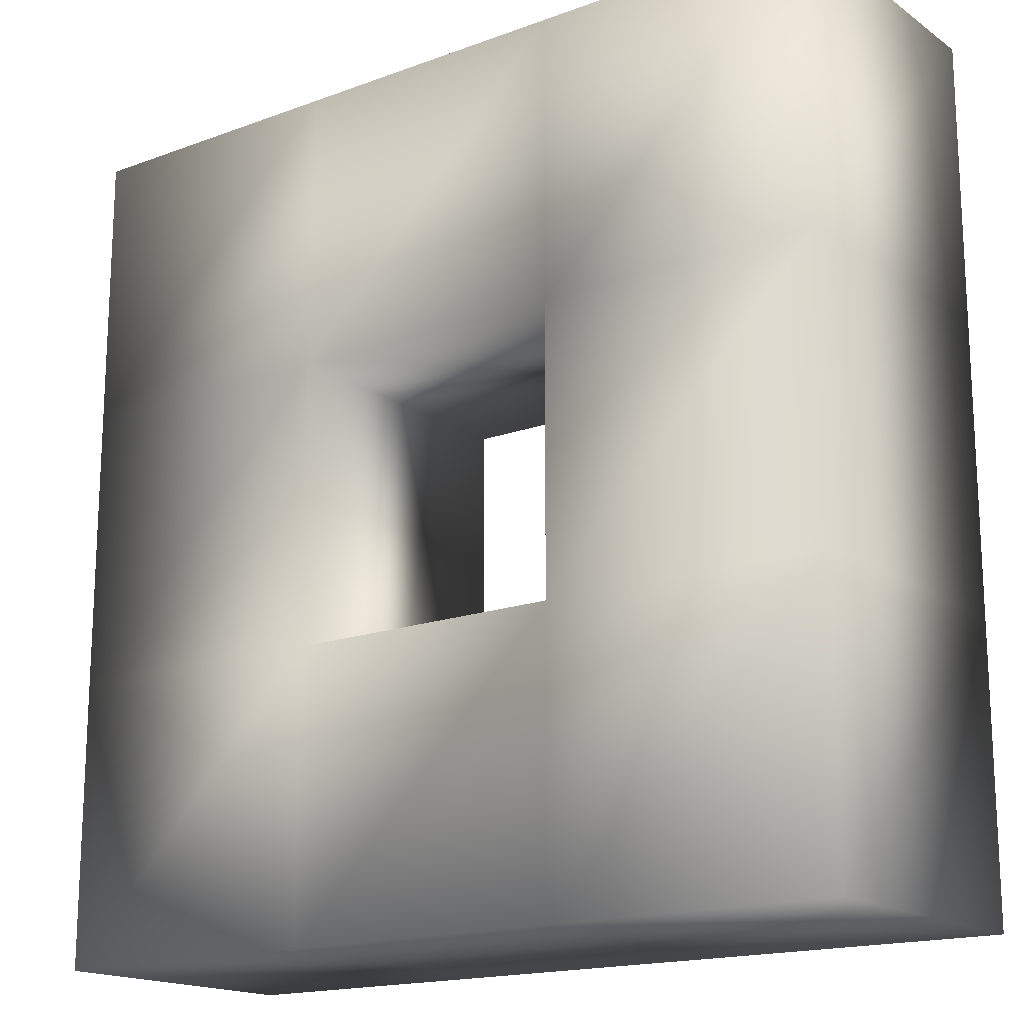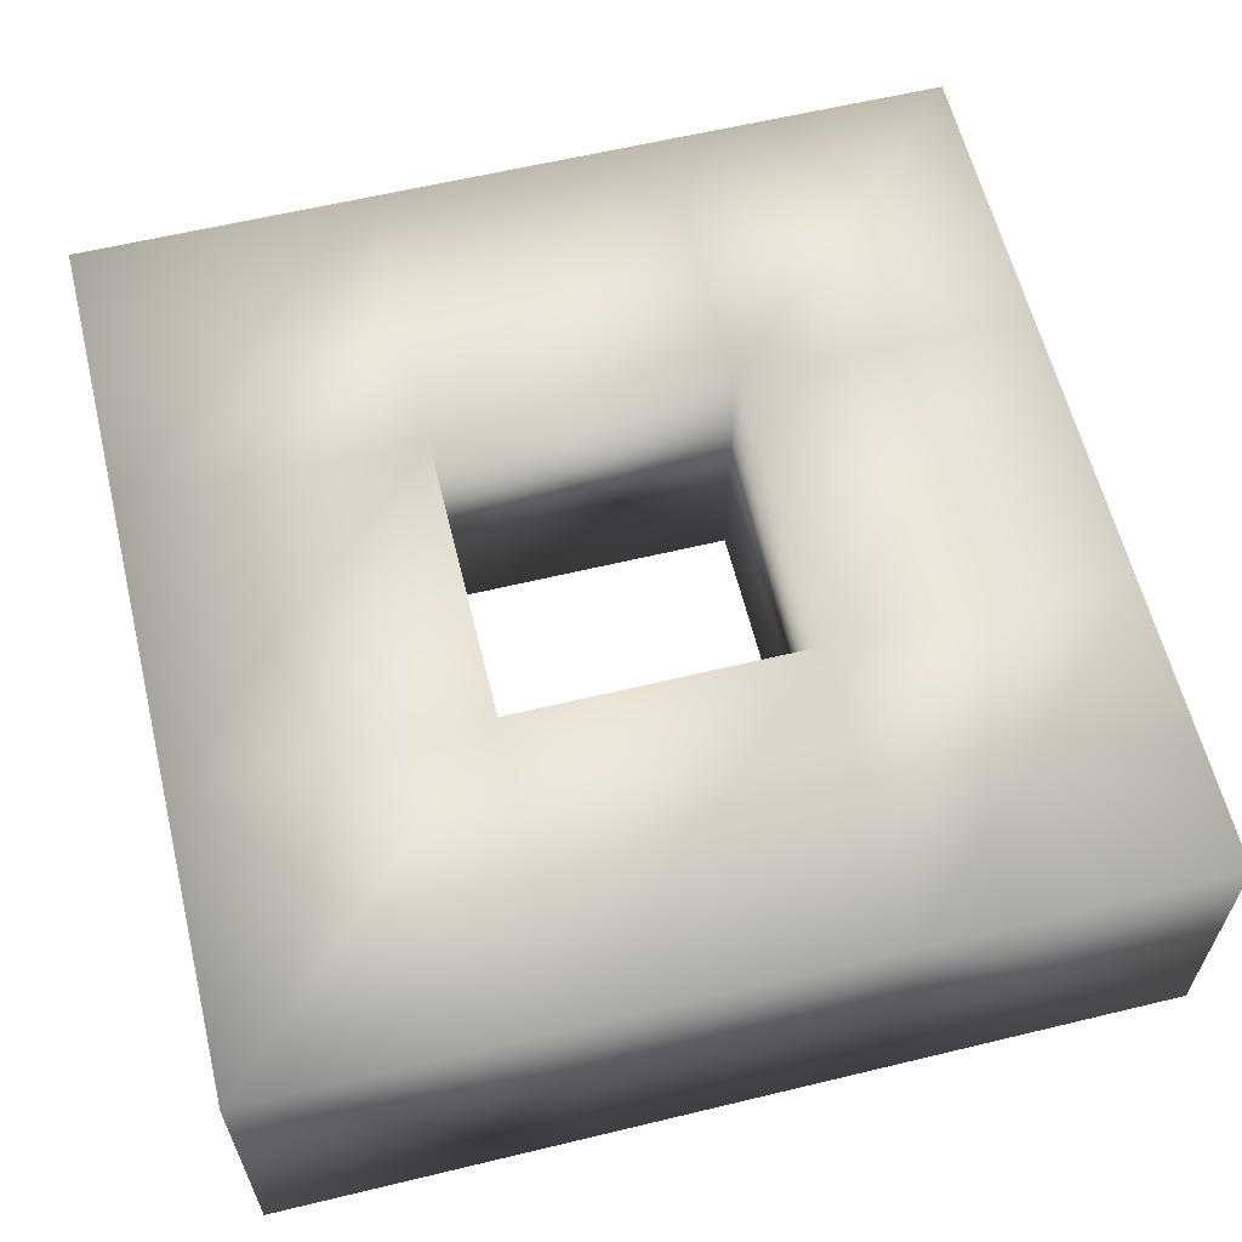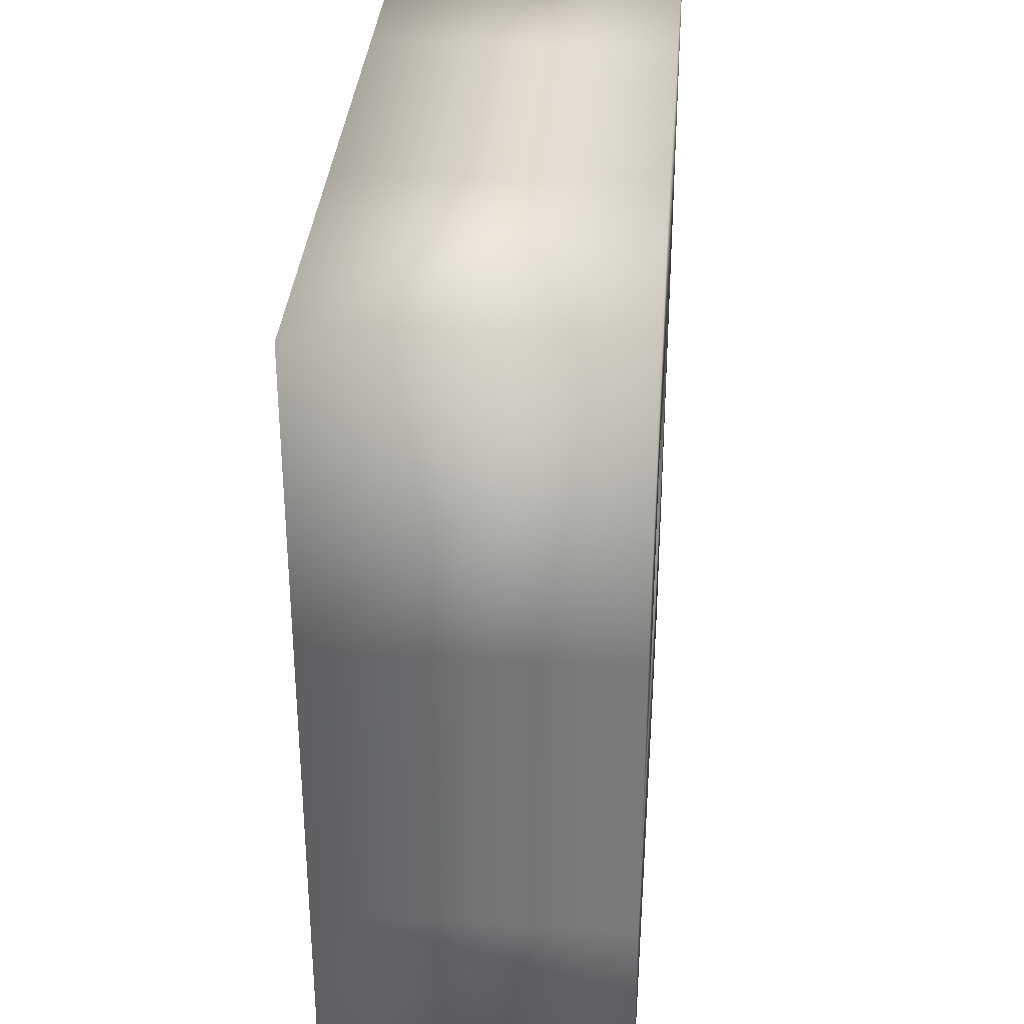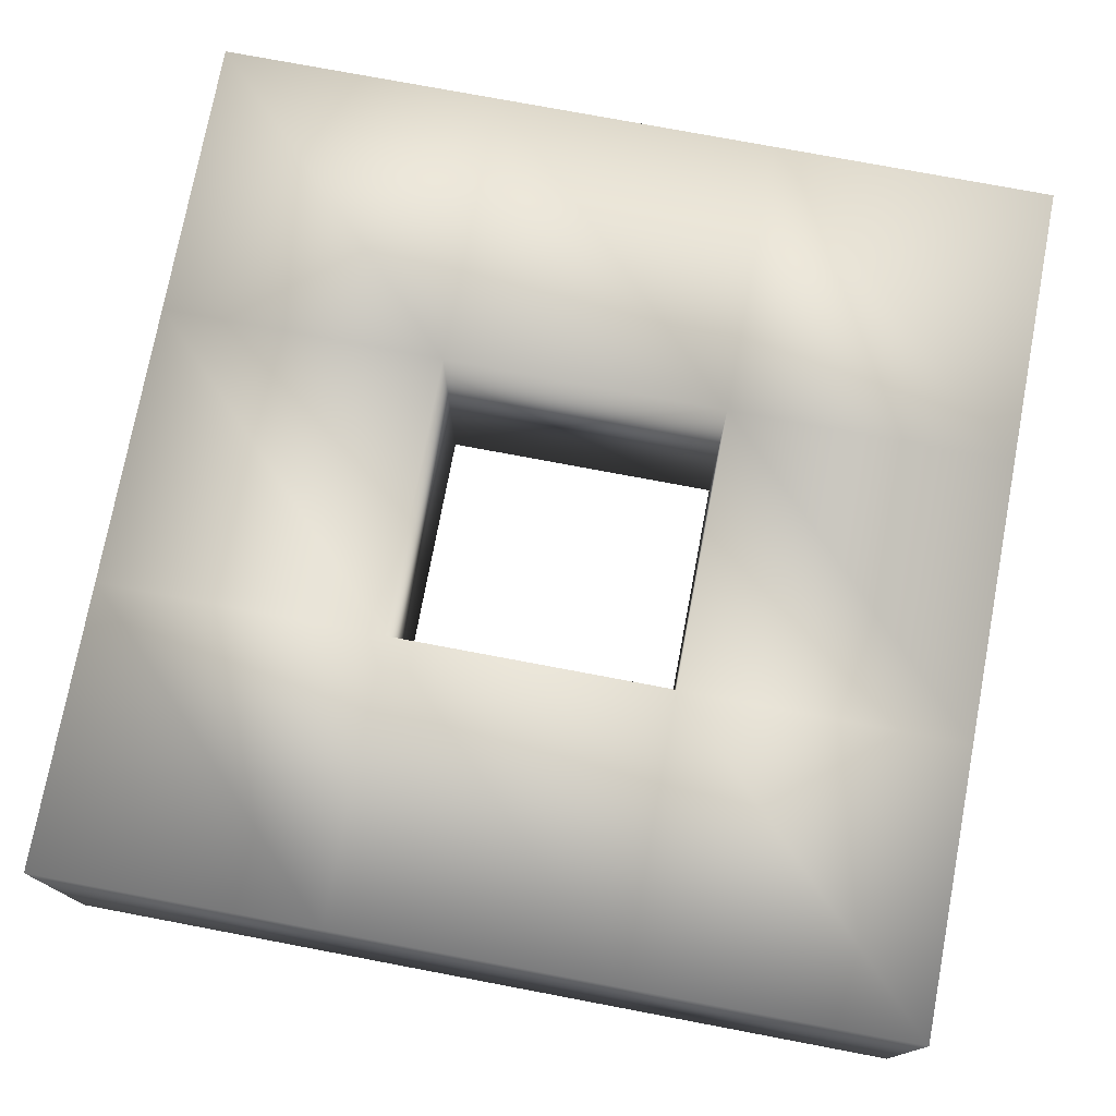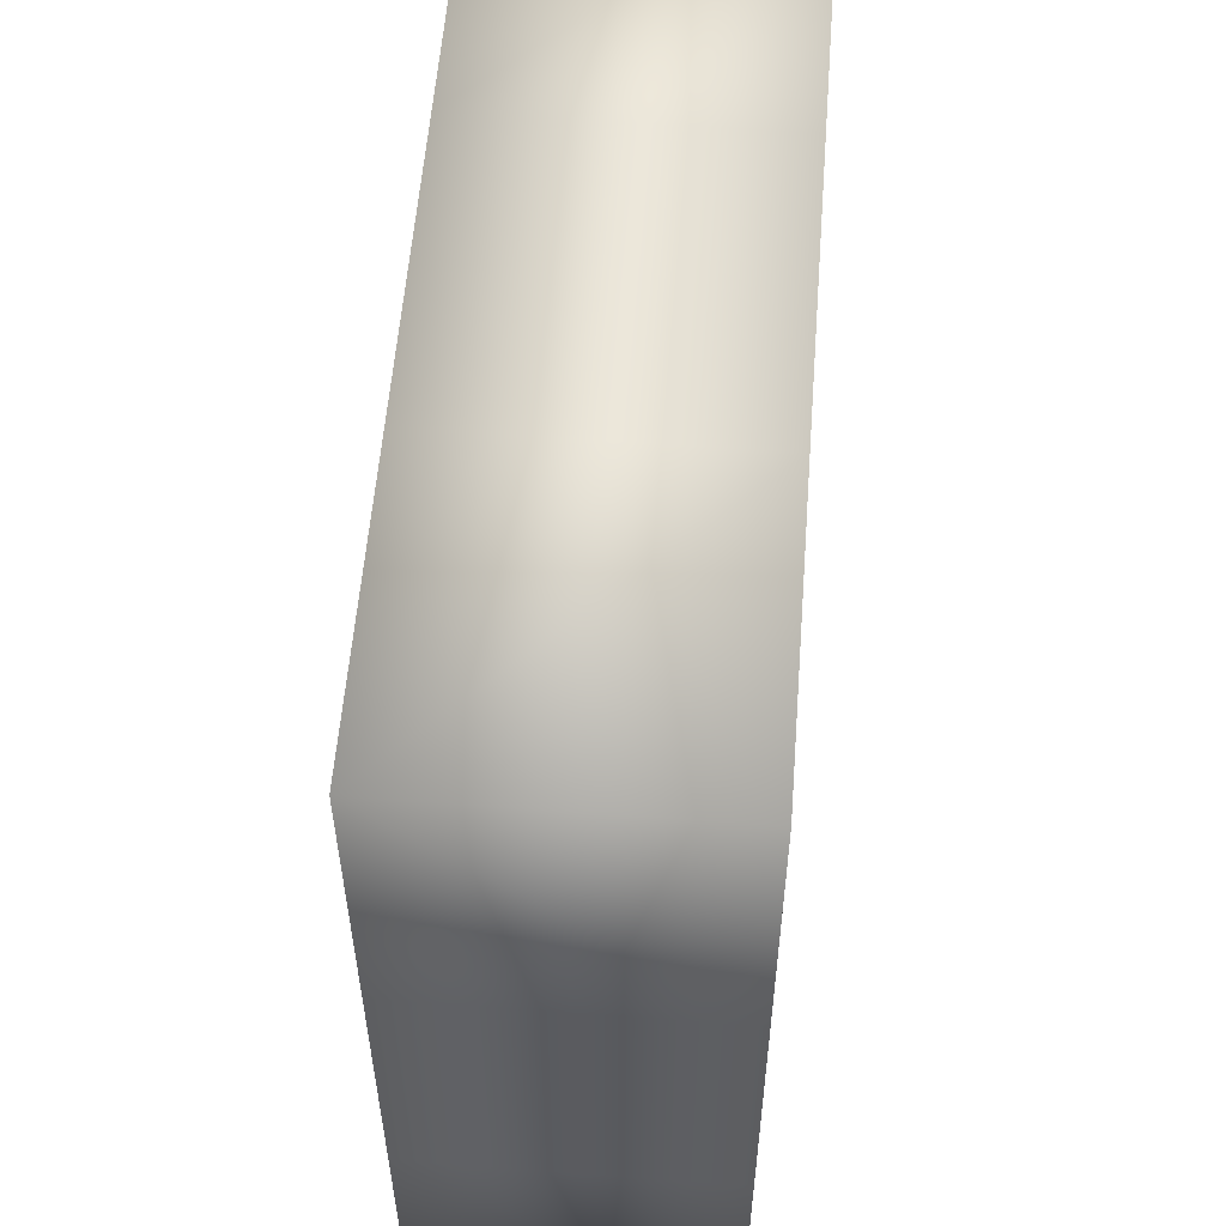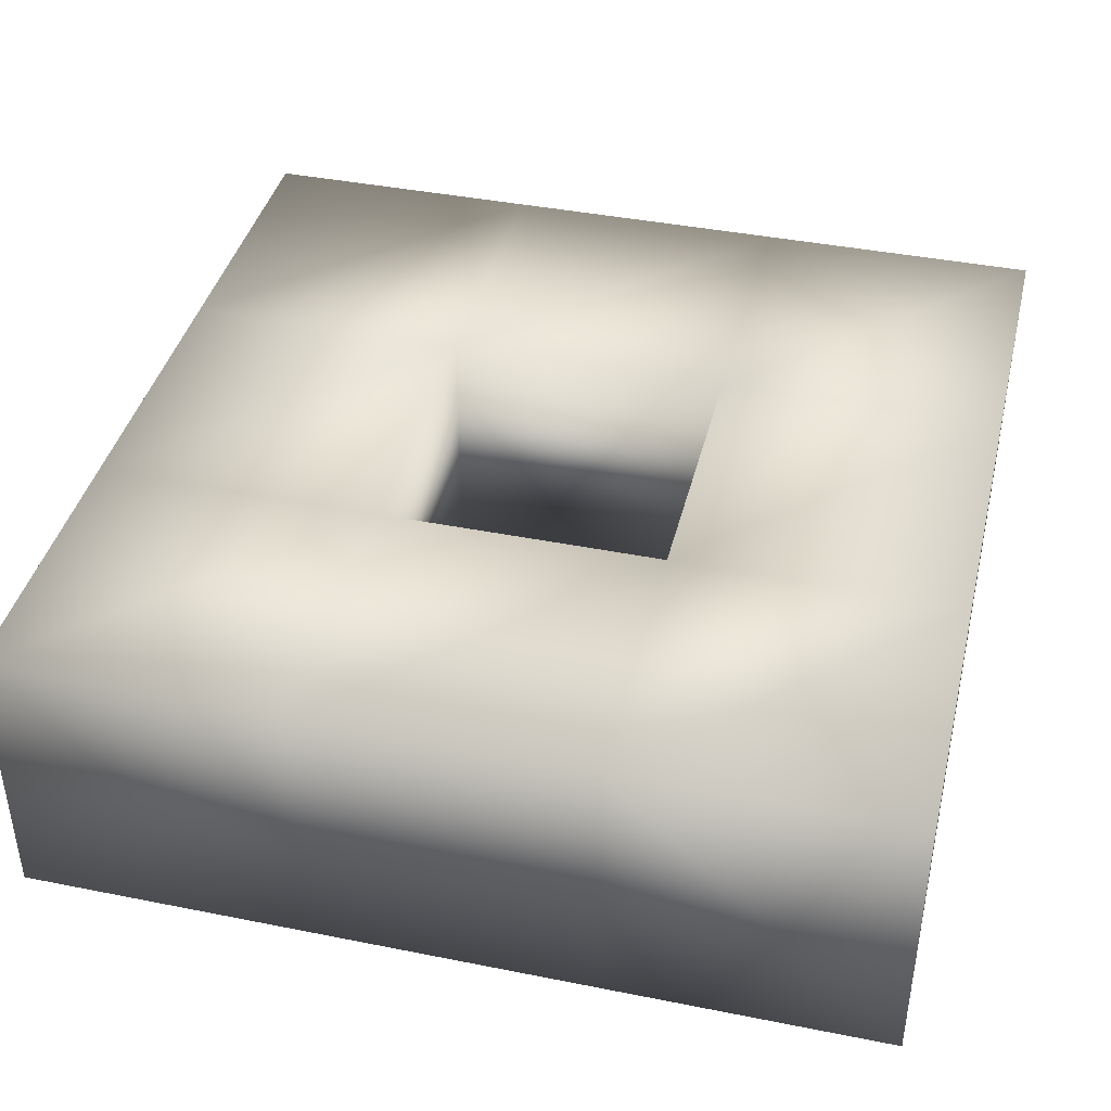
<metadata>
{"format":"obj","ext":"obj","renderer":"f3d","projection":"perspective","resolution":1024,"background":"white","views":[{"elev":-17.0,"azim":-143.5,"up":"+Z"},{"elev":60.9,"azim":-13.8,"up":"+Y"},{"elev":33.7,"azim":-85.5,"up":"+Z"},{"elev":75.6,"azim":-79.3,"up":"+Y"},{"elev":56.7,"azim":94.4,"up":"+Z"},{"elev":40.7,"azim":-166.3,"up":"+Y"}]}
</metadata>
<code>
v  500 -500 -500
v  500 -500 500
v  -500 -500 -500
v  -500 -500 500
v  -166.7 -500 500
v  166.7 -500 500
v  166.7 -500 -500
v  -166.7 -500 -500
v  500 -500 166.7
v  500 -500 -166.7
v  500 -166.7 -166.7
v  -500 -500 -166.7
v  -500 -500 166.7
v  166.7 -500 166.7
v  166.7 -500 -166.7
v  -166.7 -500 166.7
v  -166.7 -500 -166.7
v  -500 -166.7 -500
v  500 -166.7 500
v  -500 -166.7 500
v  500 -166.7 -500
v  166.7 -166.7 500
v  -166.7 -166.7 500
v  -166.7 -166.7 -500
v  166.7 -166.7 -500
v  -500 -166.7 166.7
v  -500 -166.7 -166.7
v  500 -166.7 166.7
v  -166.7 -166.7 166.7
v  -166.7 -166.7 -166.7
v  166.7 -166.7 166.7
v  166.7 -166.7 -166.7
o W8
g W8
f 28 19 2 9
f 32 11 21 25
f 17 12 3 8
f 10 15 7 1
f 15 17 8 7
f 27 30 24 18
f 30 32 25 24
f 23 22 31 29
f 29 31 14 16
f 20 23 29 26
f 26 29 30 27
f 6 5 16 14
f 2 6 14 9
f 9 14 15 10
f 5 4 13 16
f 16 13 12 17
f 22 19 28 31
f 31 28 11 32
f 21 11 10 1
f 11 28 9 10
f 13 26 27 12
f 30 29 16 17
f 4 20 26 13
f 8 24 25 7
f 3 18 24 8
f 6 22 23 5
f 2 19 22 6
f 12 27 18 3
f 5 23 20 4
f 7 25 21 1
f 17 15 32 30
f 15 14 31 32

</code>
